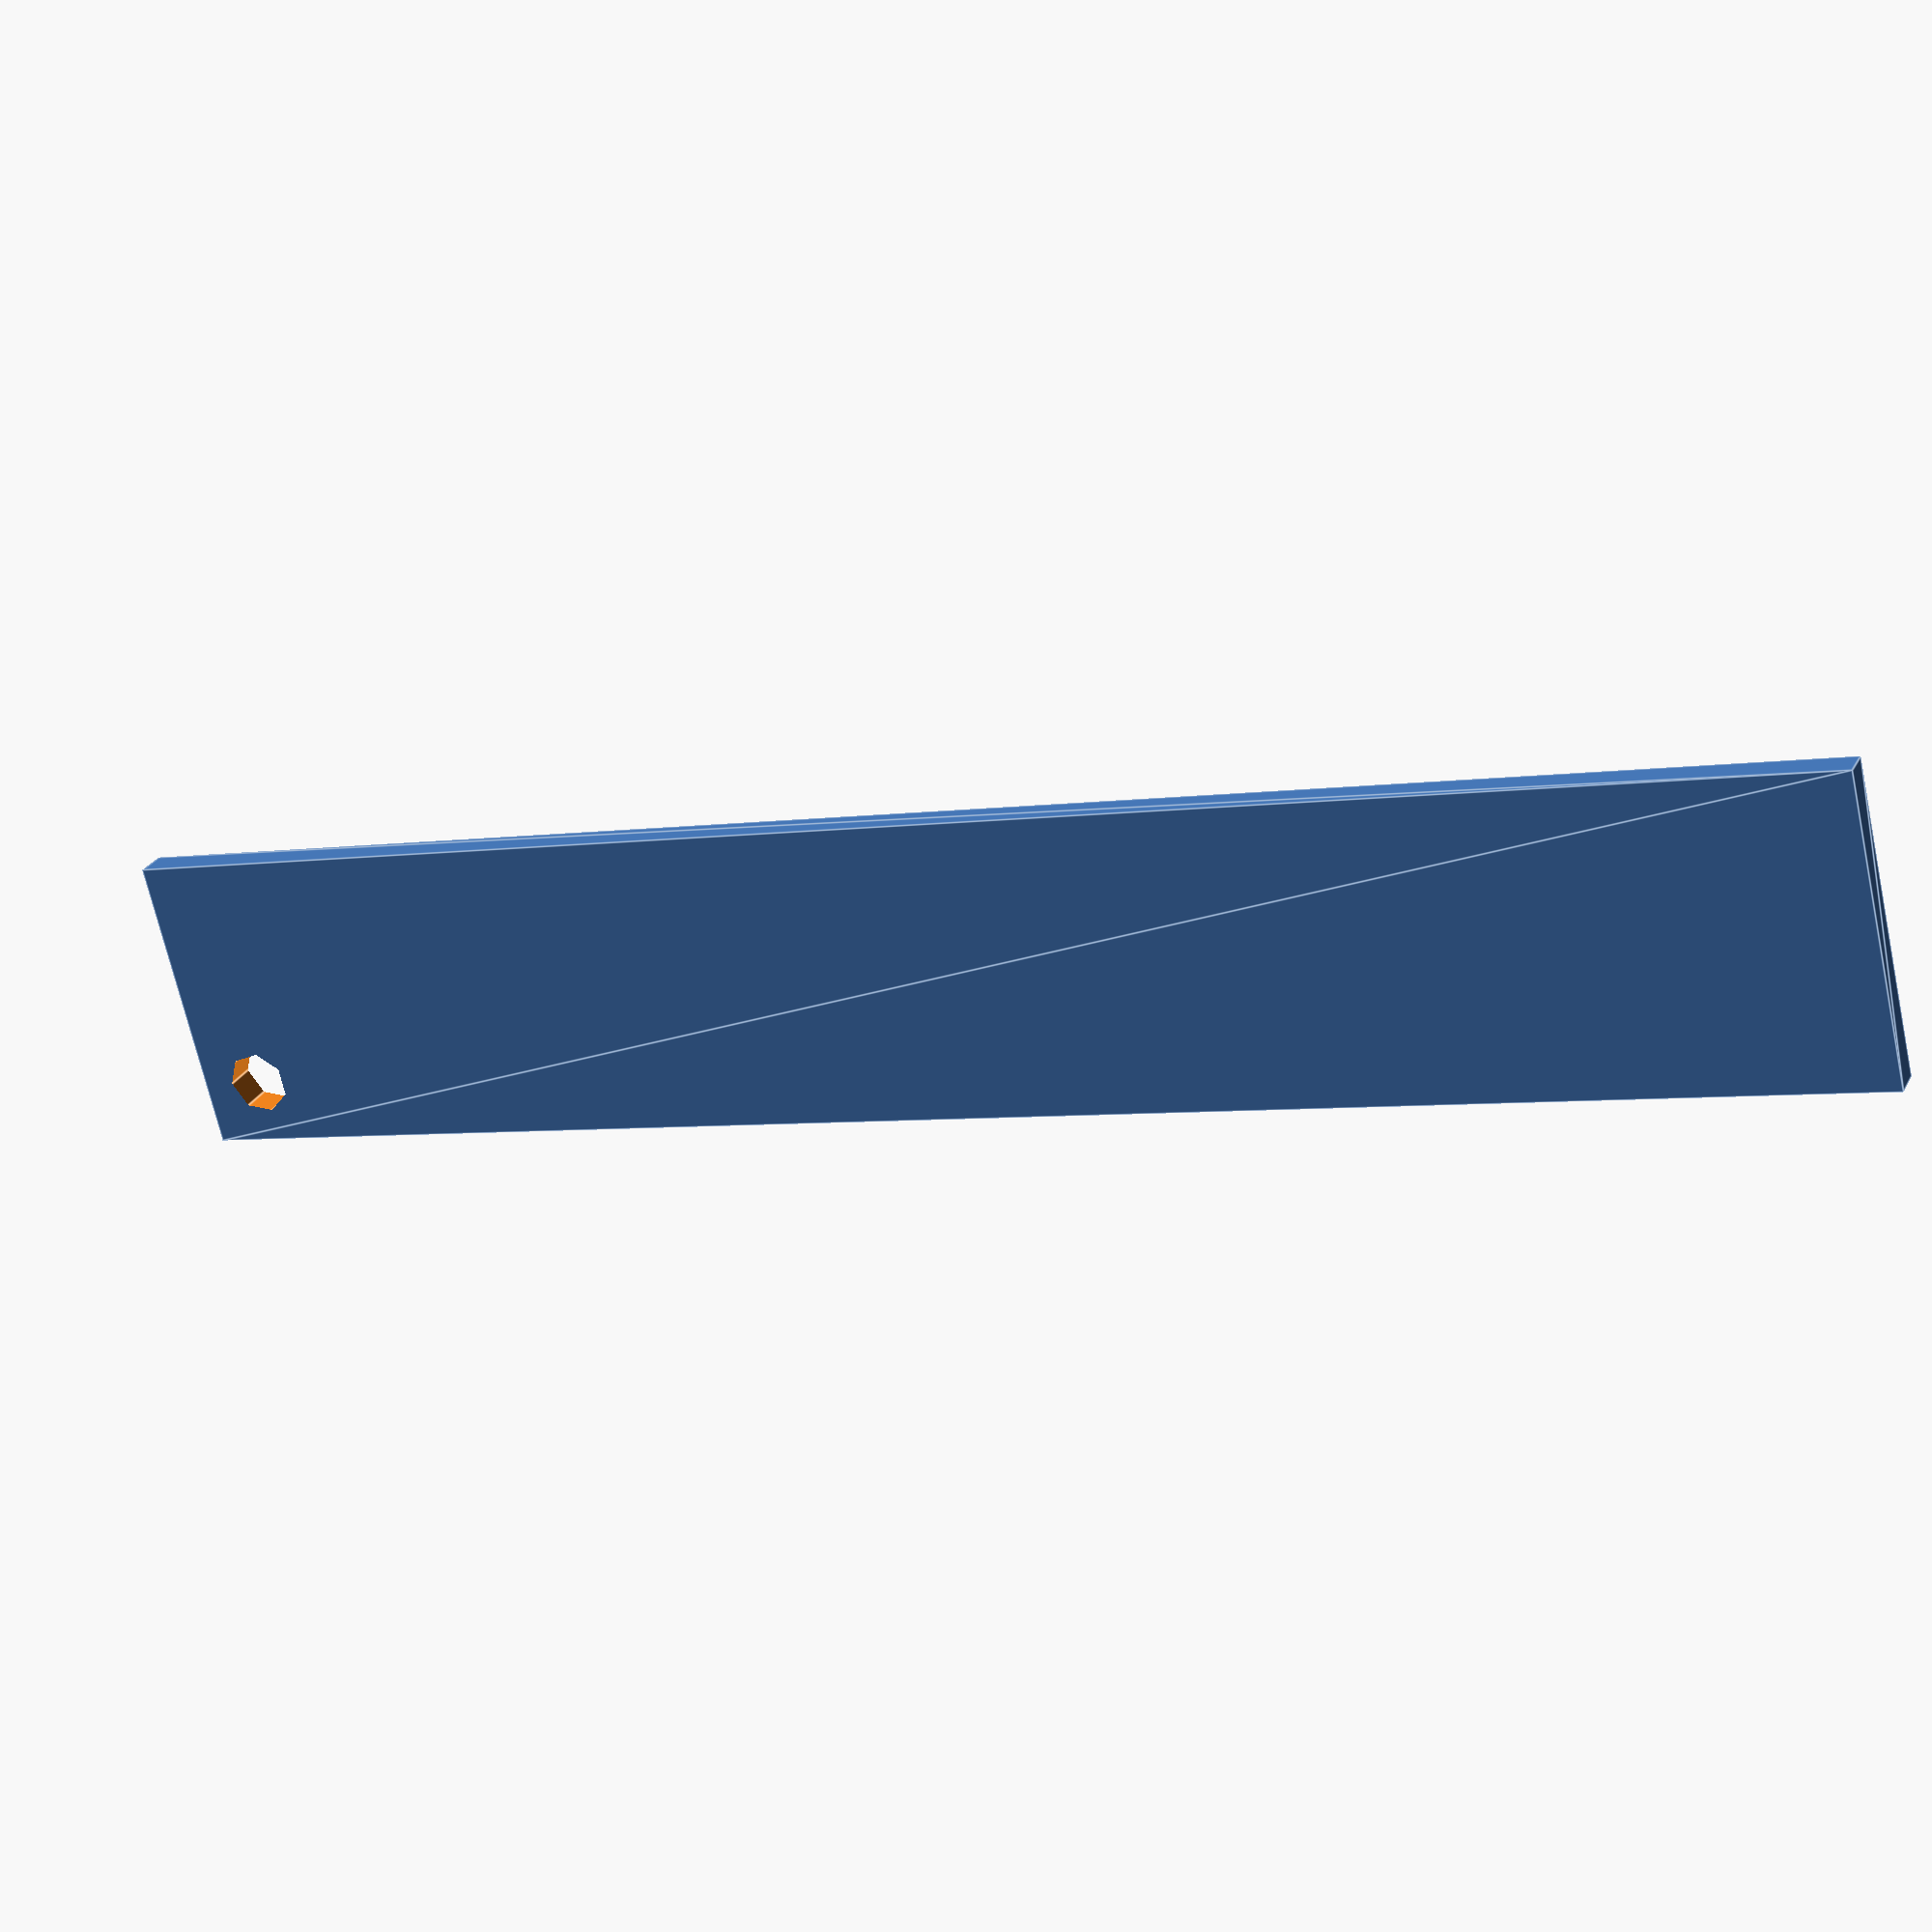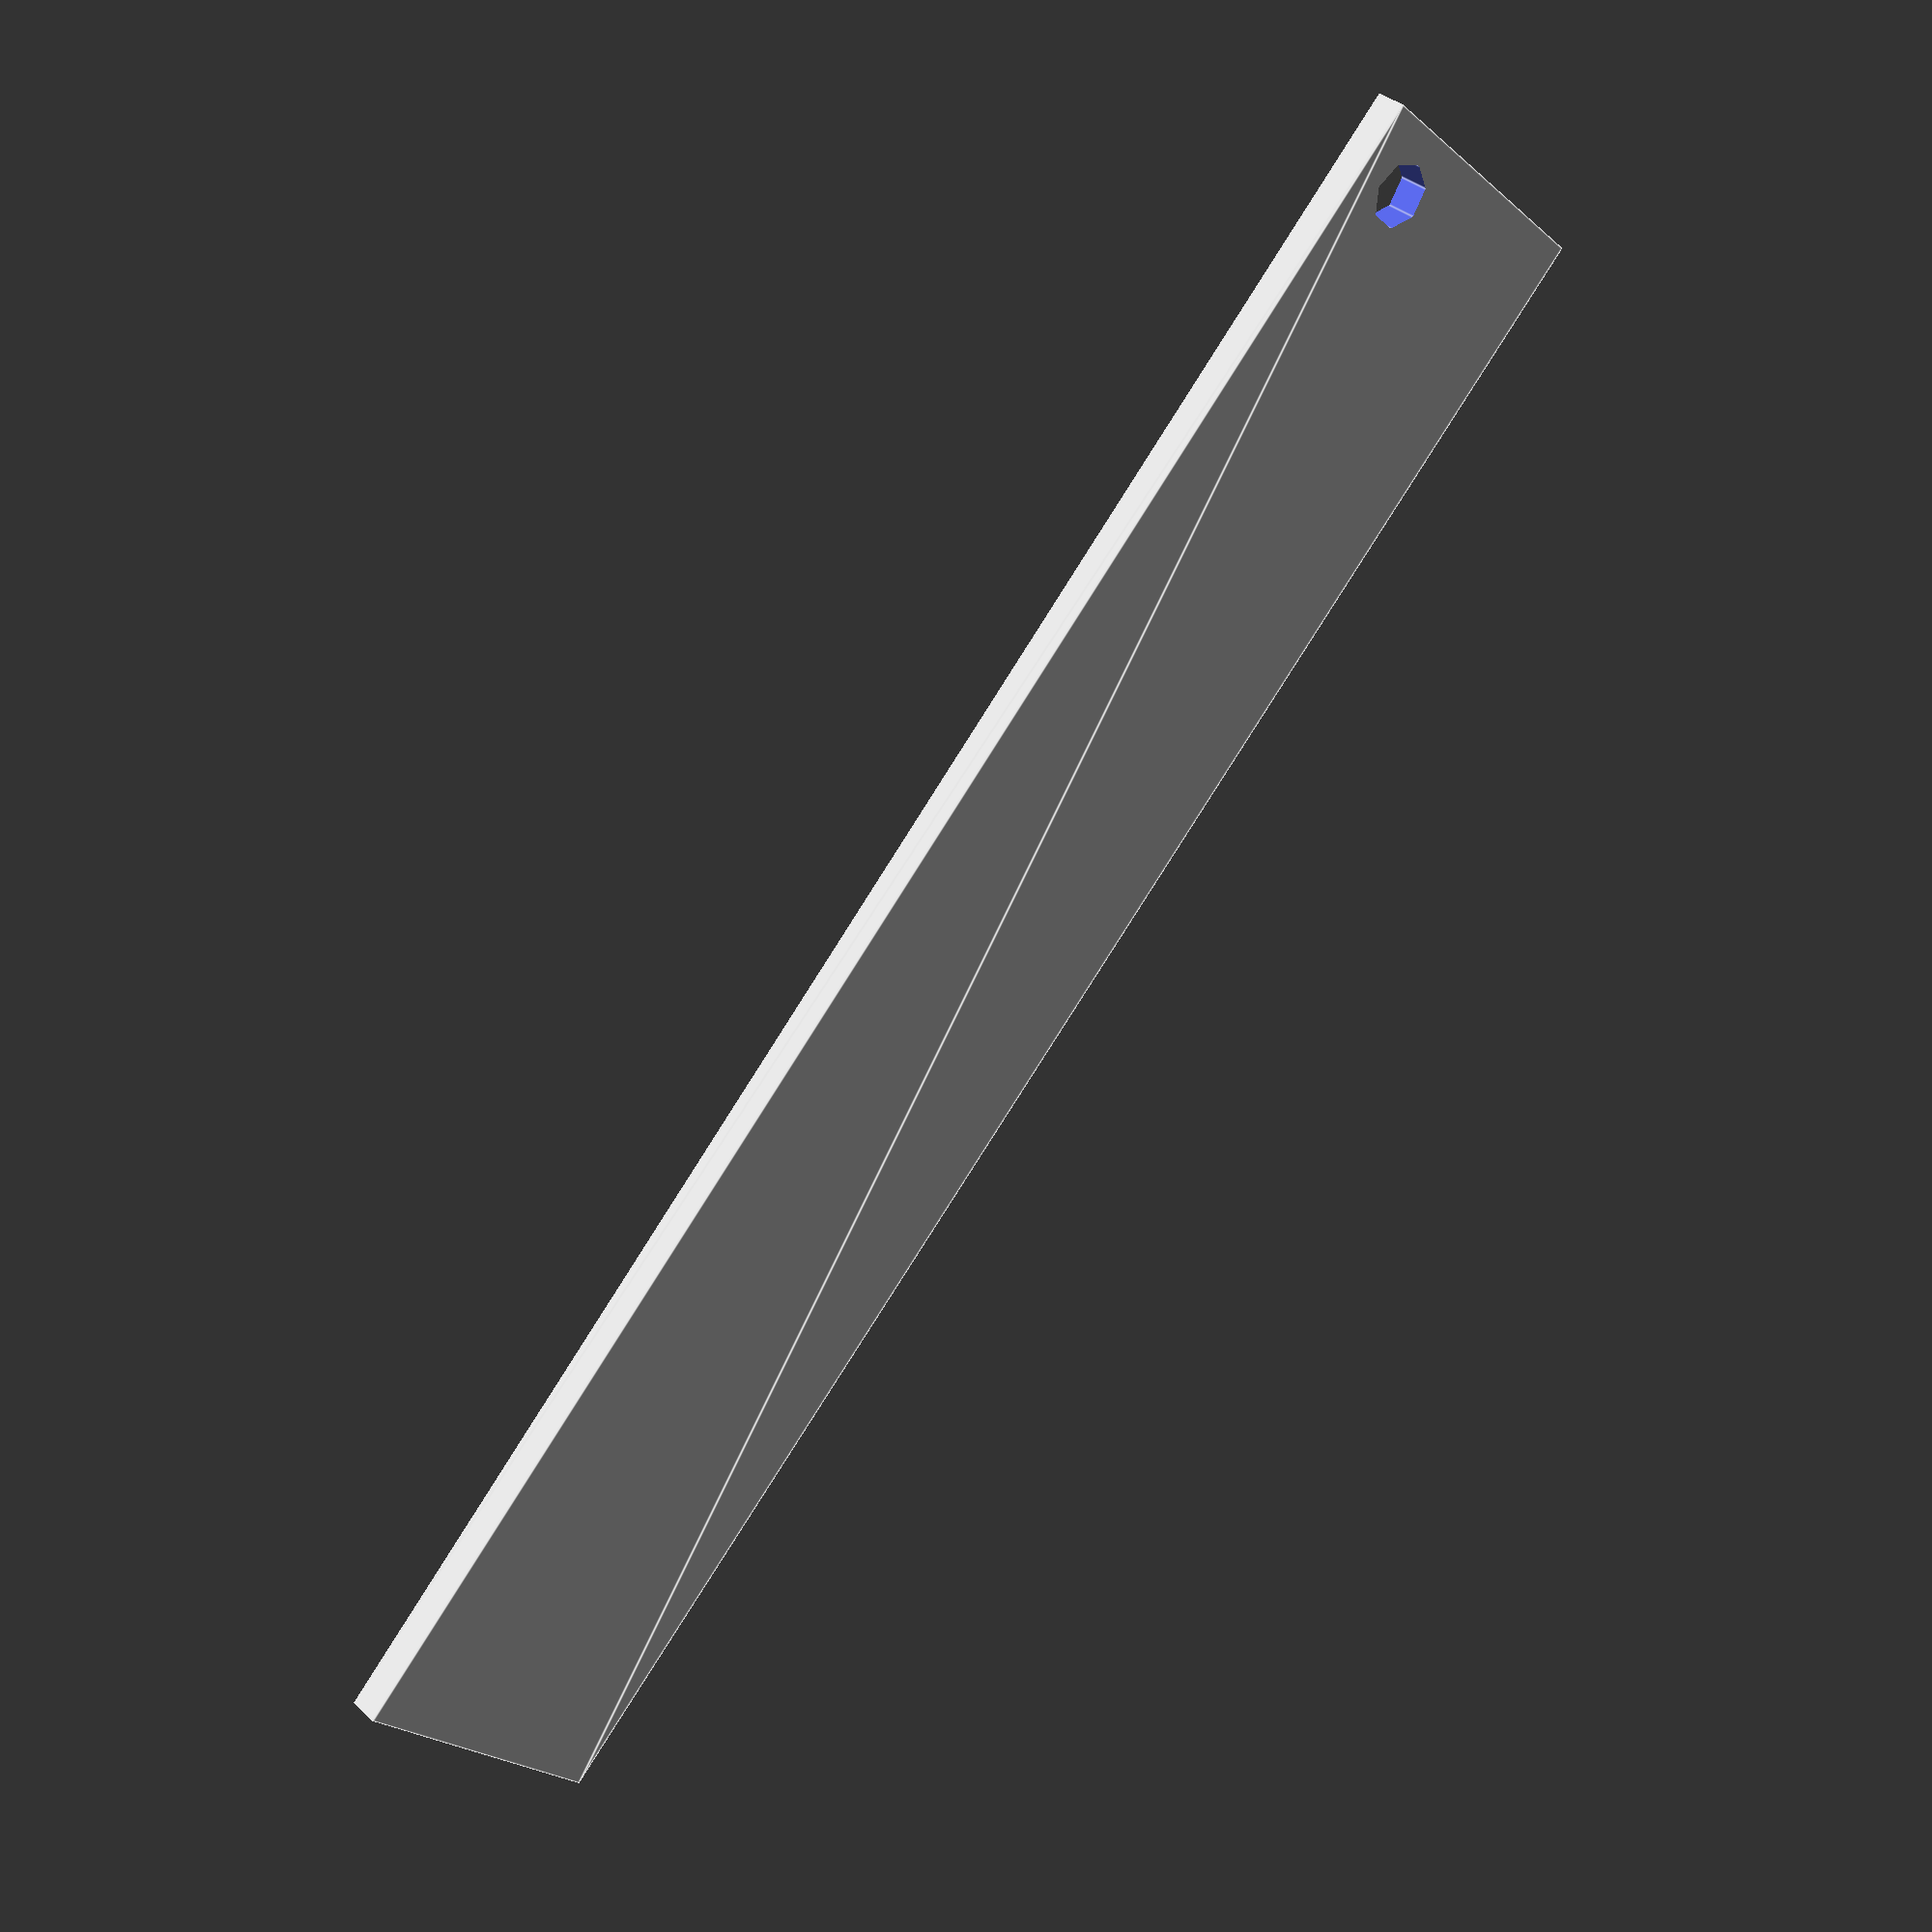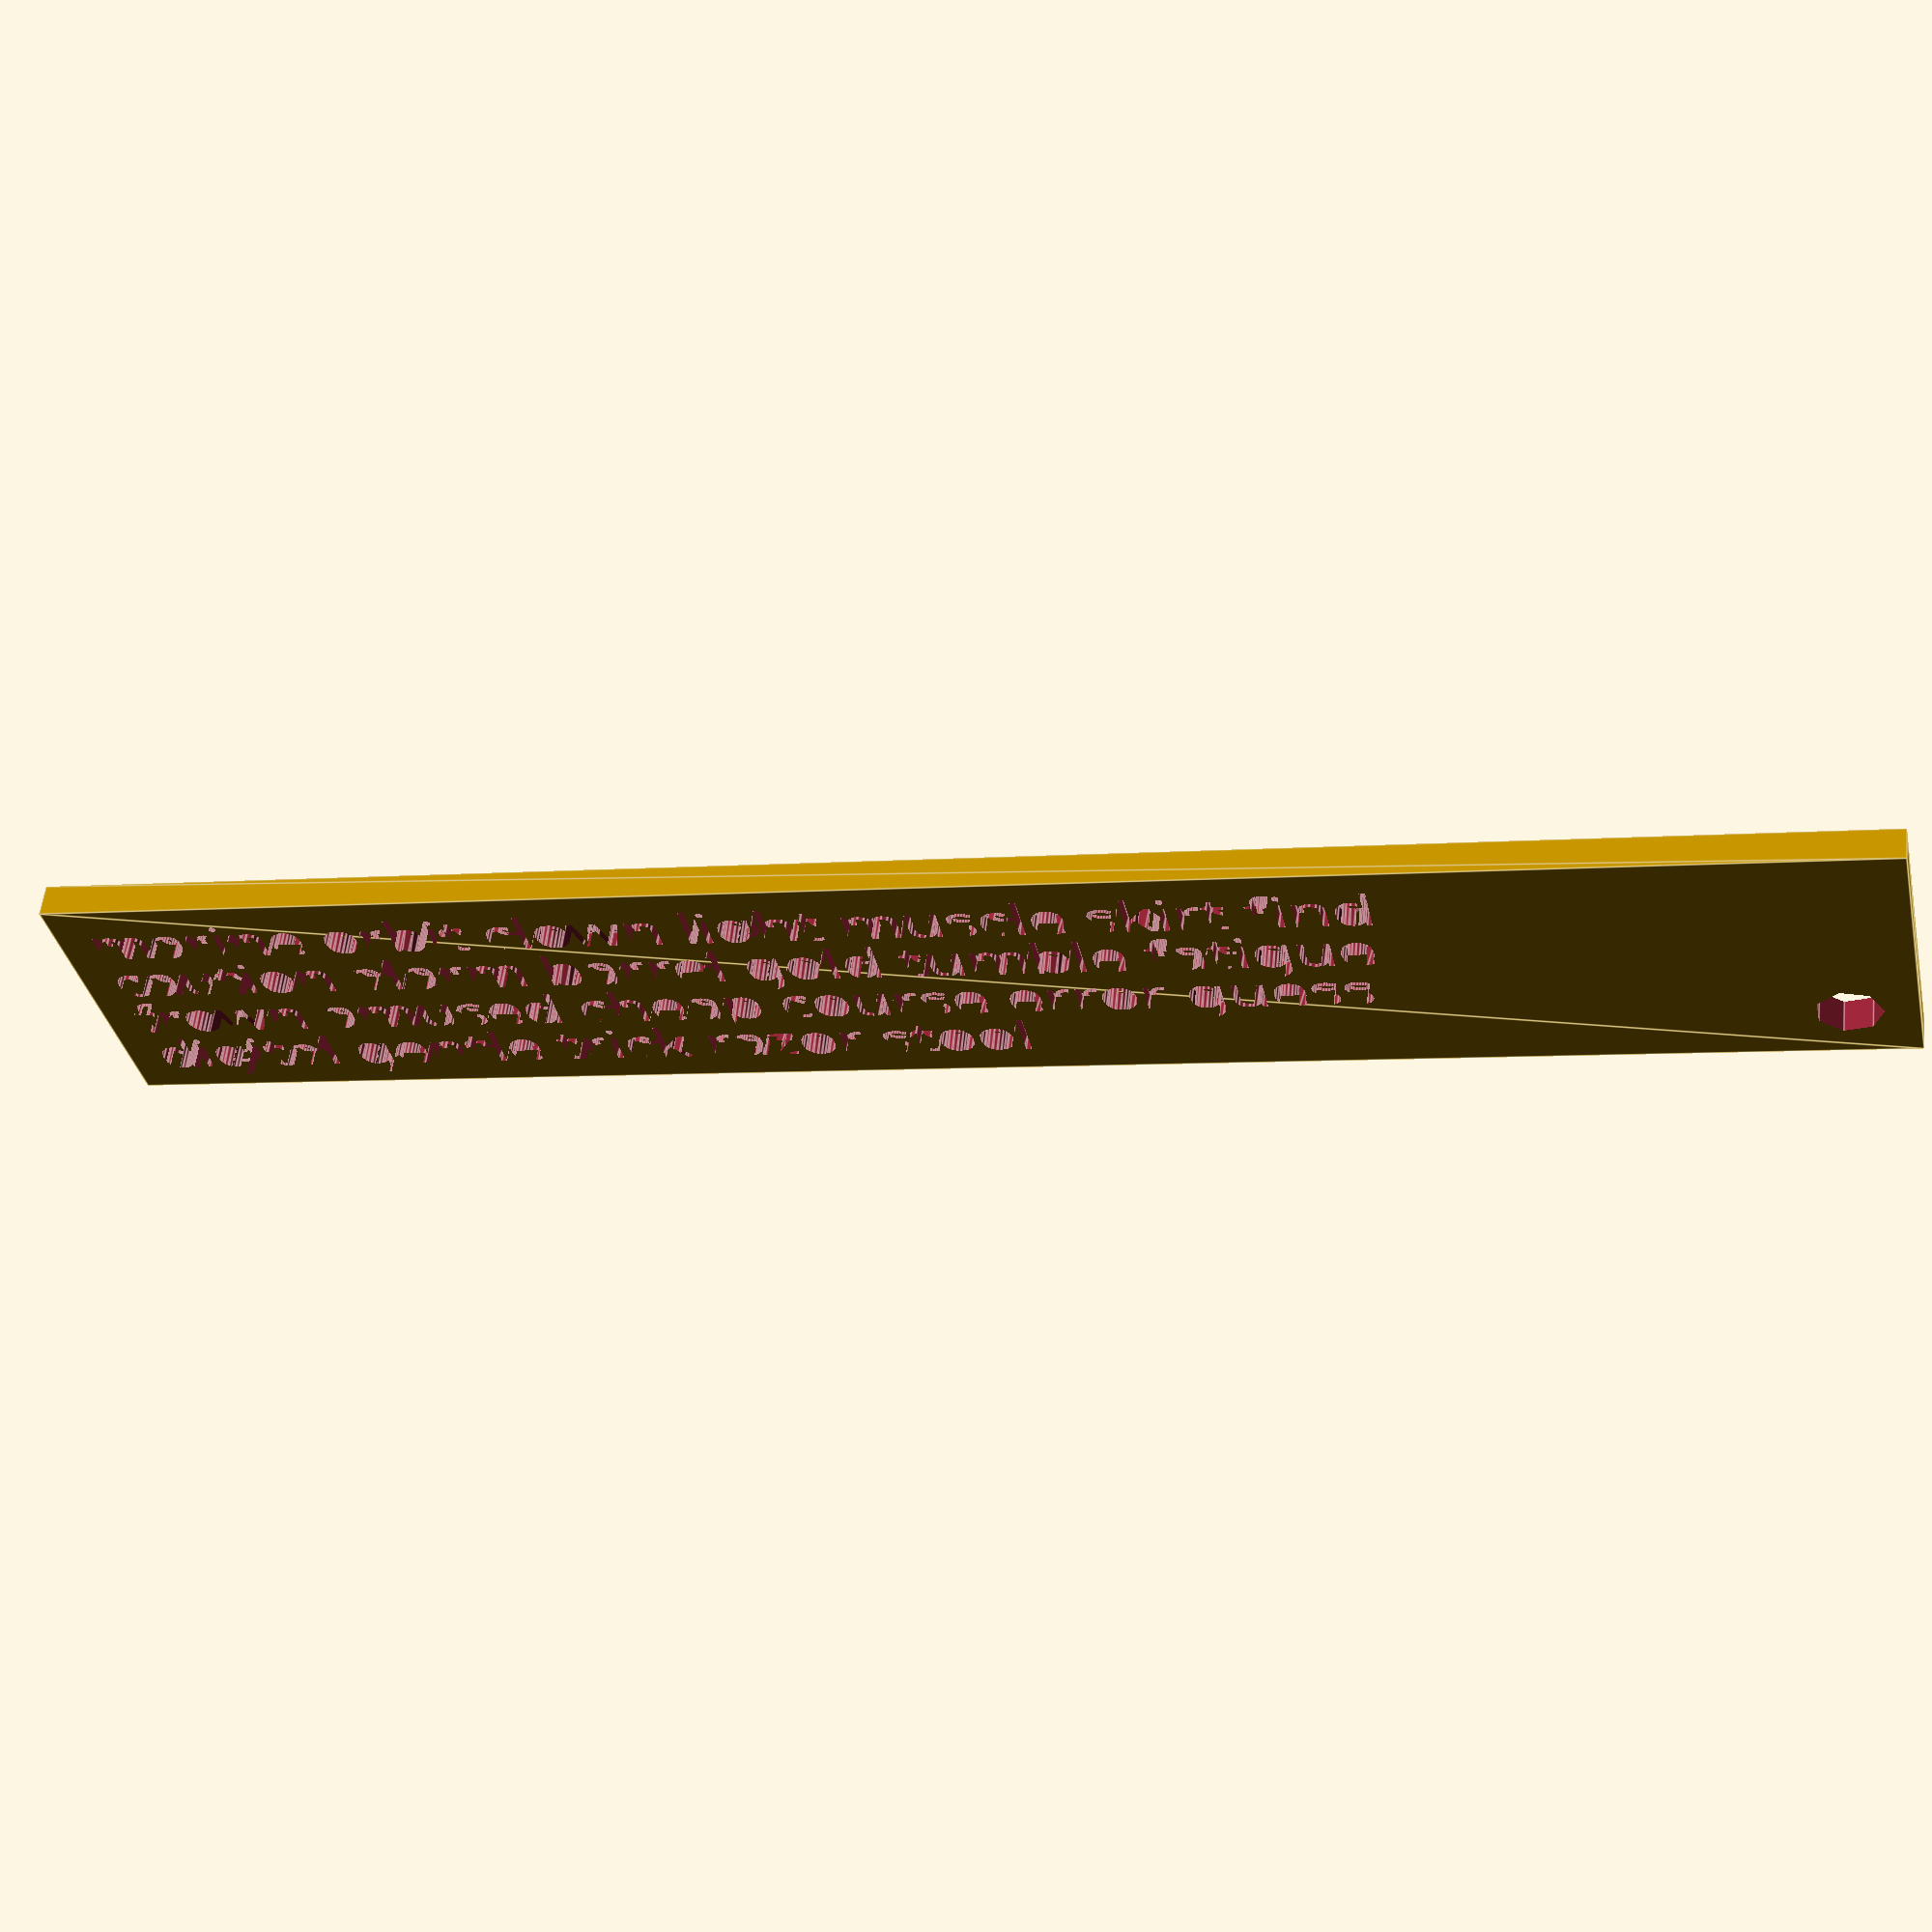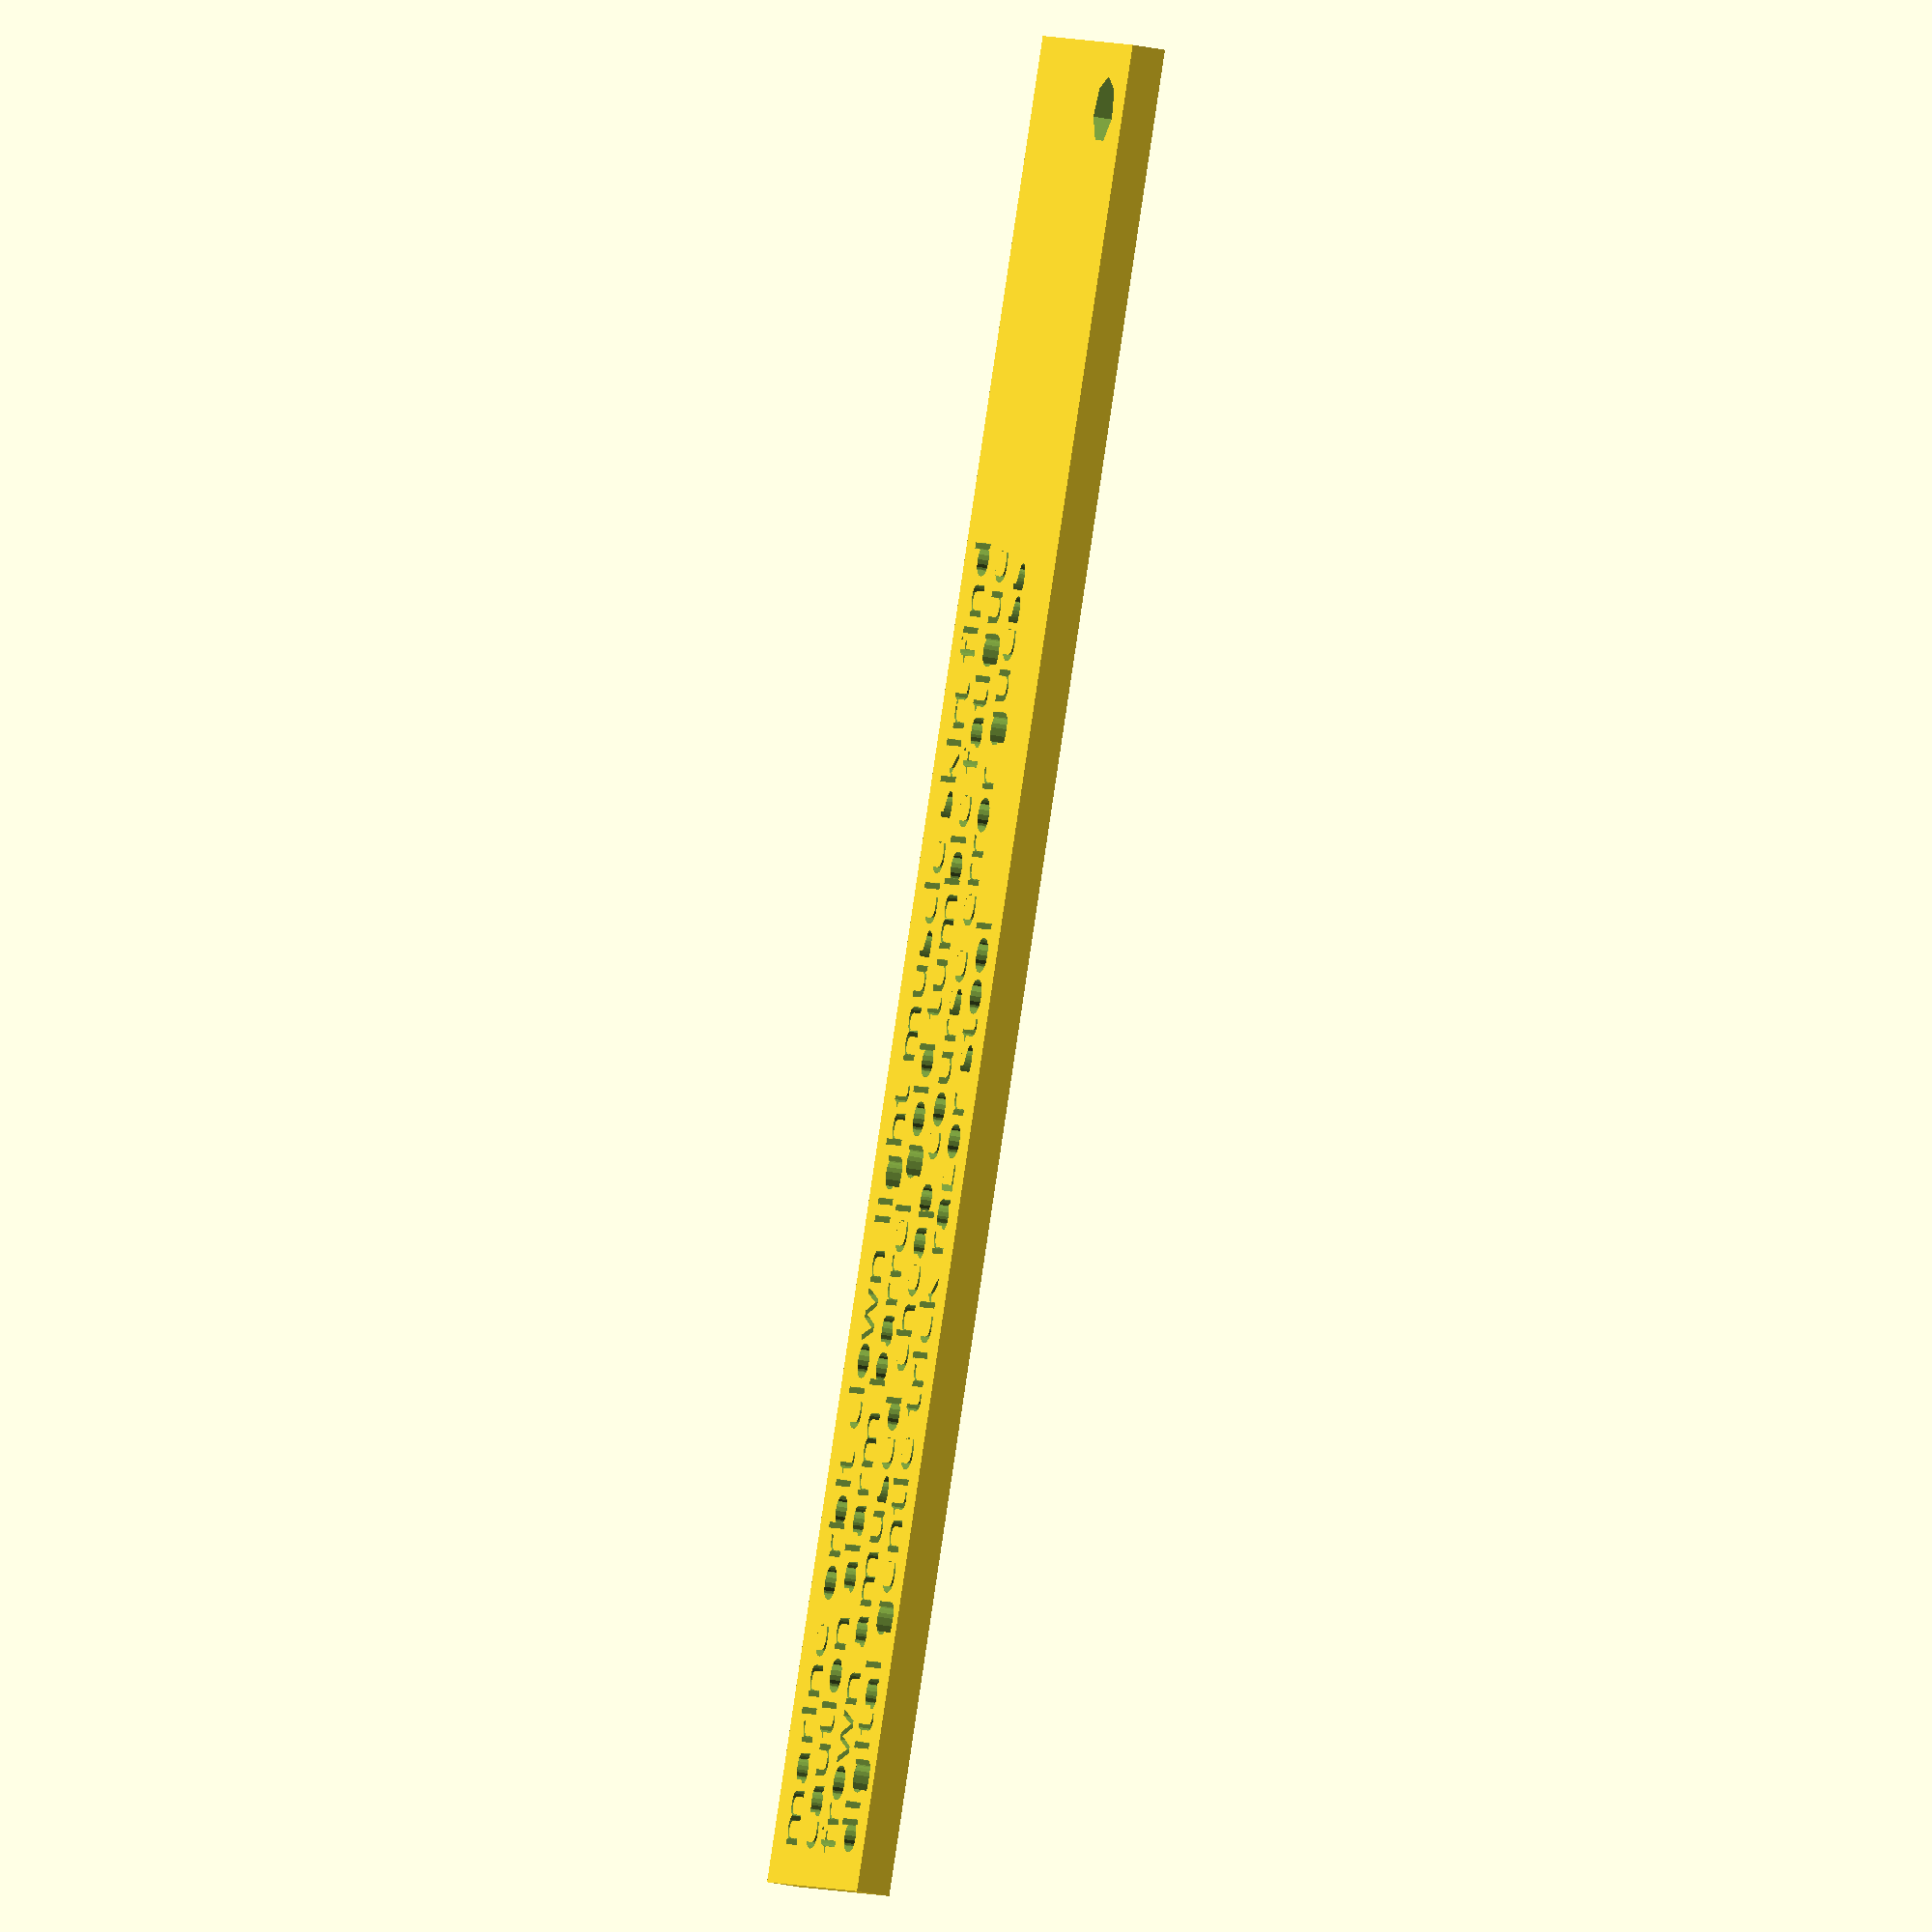
<openscad>
$fs = 1;

difference() {
    translate([0,0,-.5]) linear_extrude(height = 1) {
        square([55,9.5], false)
	;}
    linear_extrude(height = 4) {translate([1,7,1])
        text("marine orbit clown light muscle skirt find", size = 1.5, font = "PT Mono");}
    linear_extrude(height = 4) {translate([1,5,1])
        text("caution alarm barrel gold tumble fatigue", size = 1.5, font = "PT Mono");}
    linear_extrude(height = 4) {translate([1,3,1]) 
        text("frown amused cheap course error guess", size = 1.5, font = "PT Mono");}
    linear_extrude(height = 4) {translate([1,1,1])
        text("digital gentle trick razor stool", size = 1.5, font = "PT Mono");}
    translate([53,2,-2]) cylinder(4, 1, false);
}
</openscad>
<views>
elev=333.4 azim=13.3 roll=202.4 proj=p view=edges
elev=326.0 azim=226.6 roll=141.5 proj=p view=edges
elev=123.6 azim=167.9 roll=173.6 proj=p view=edges
elev=27.5 azim=297.9 roll=71.6 proj=o view=solid
</views>
